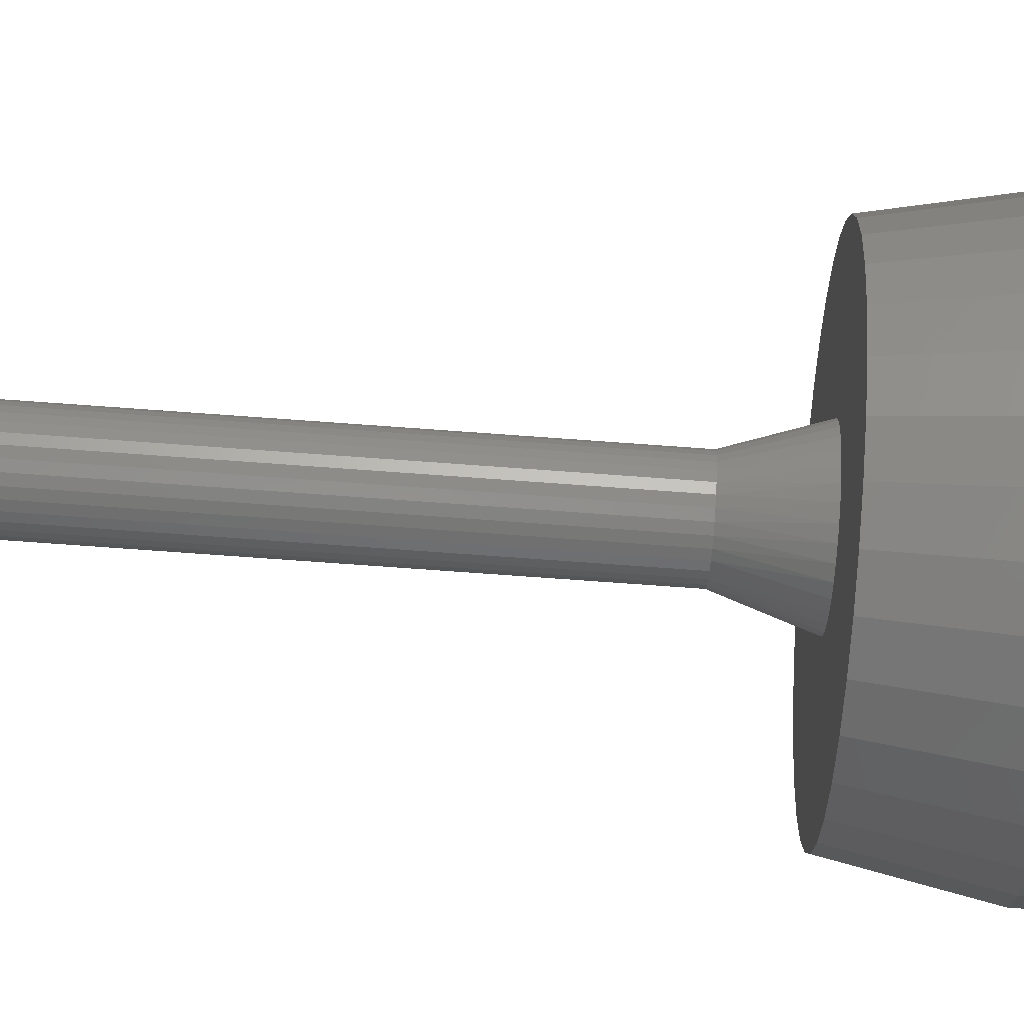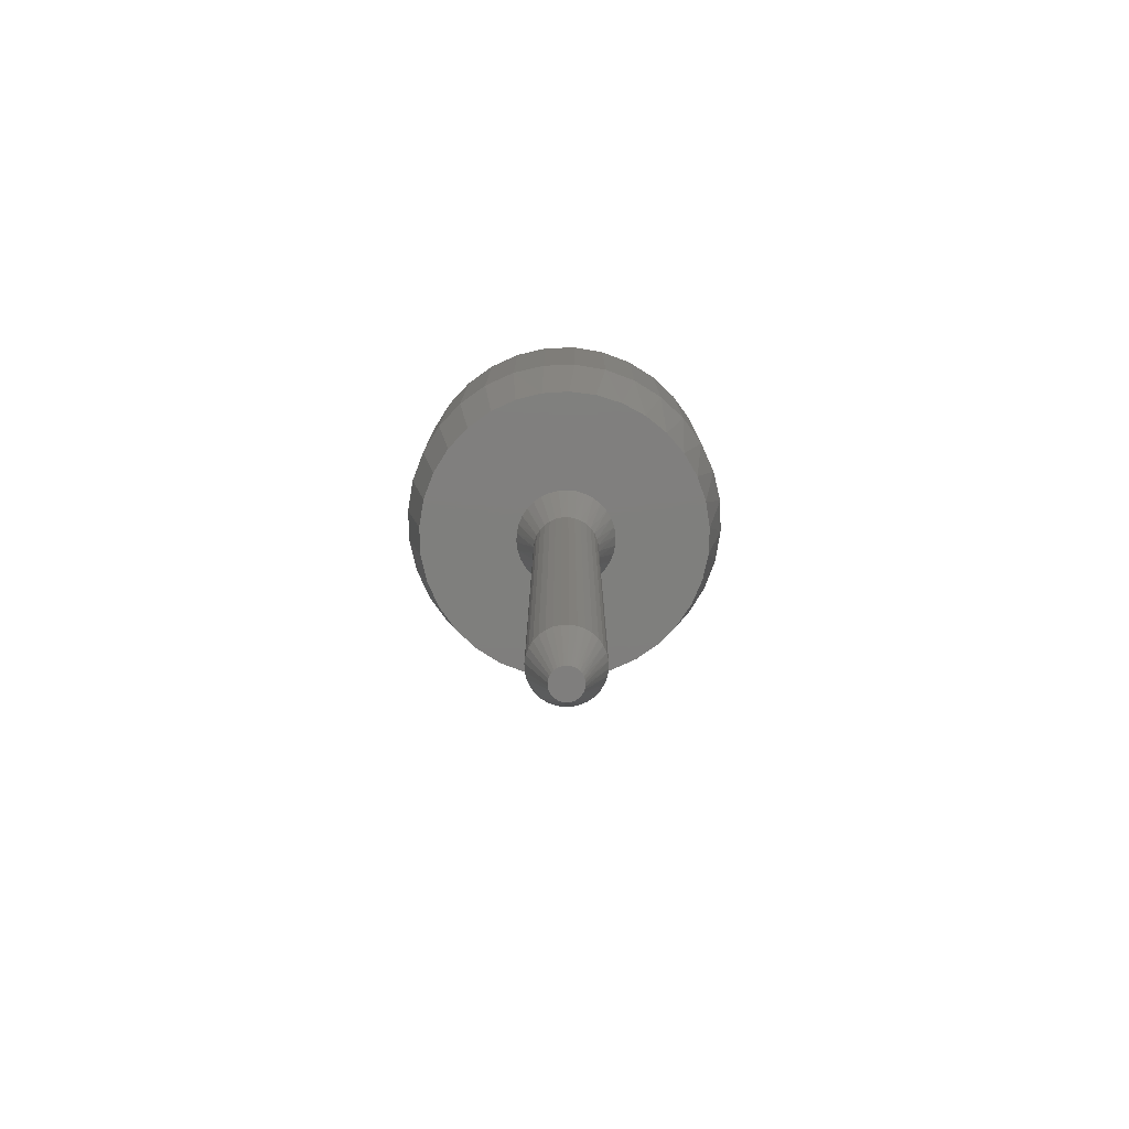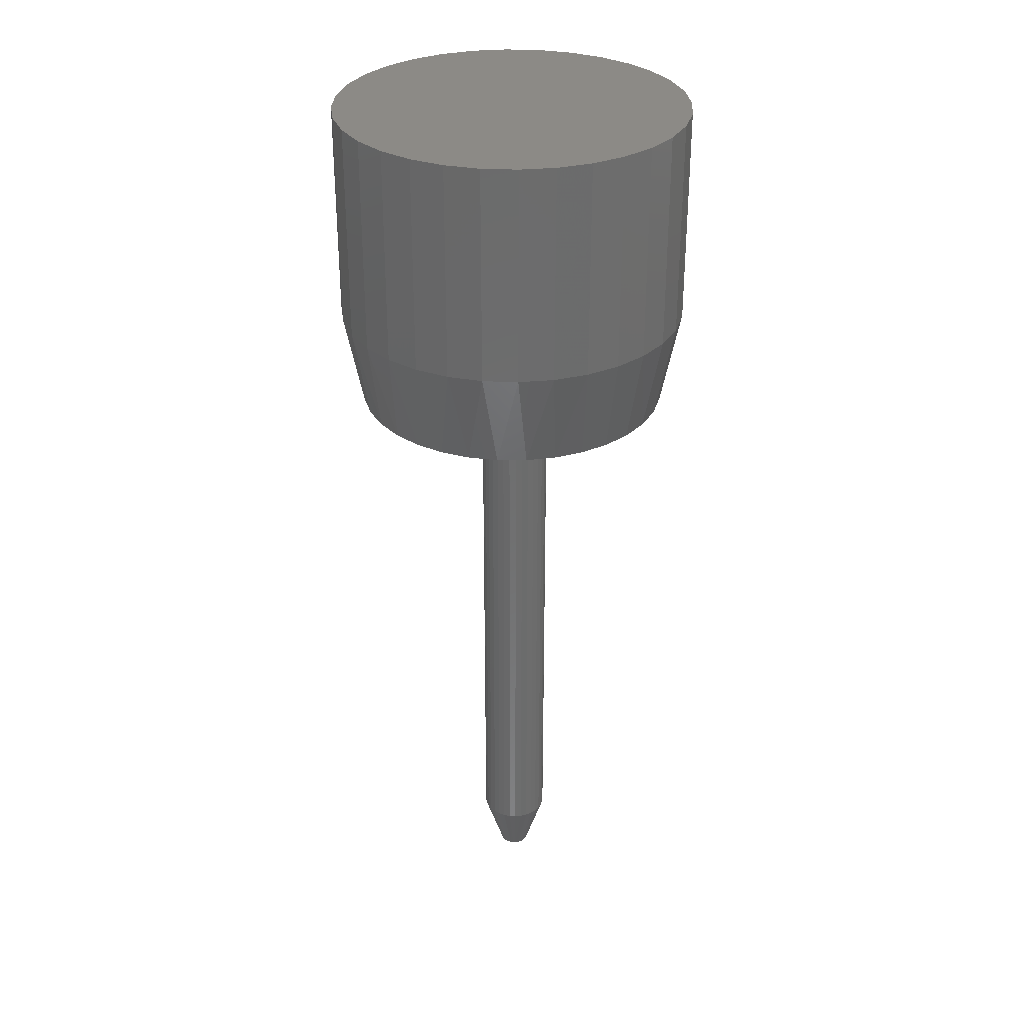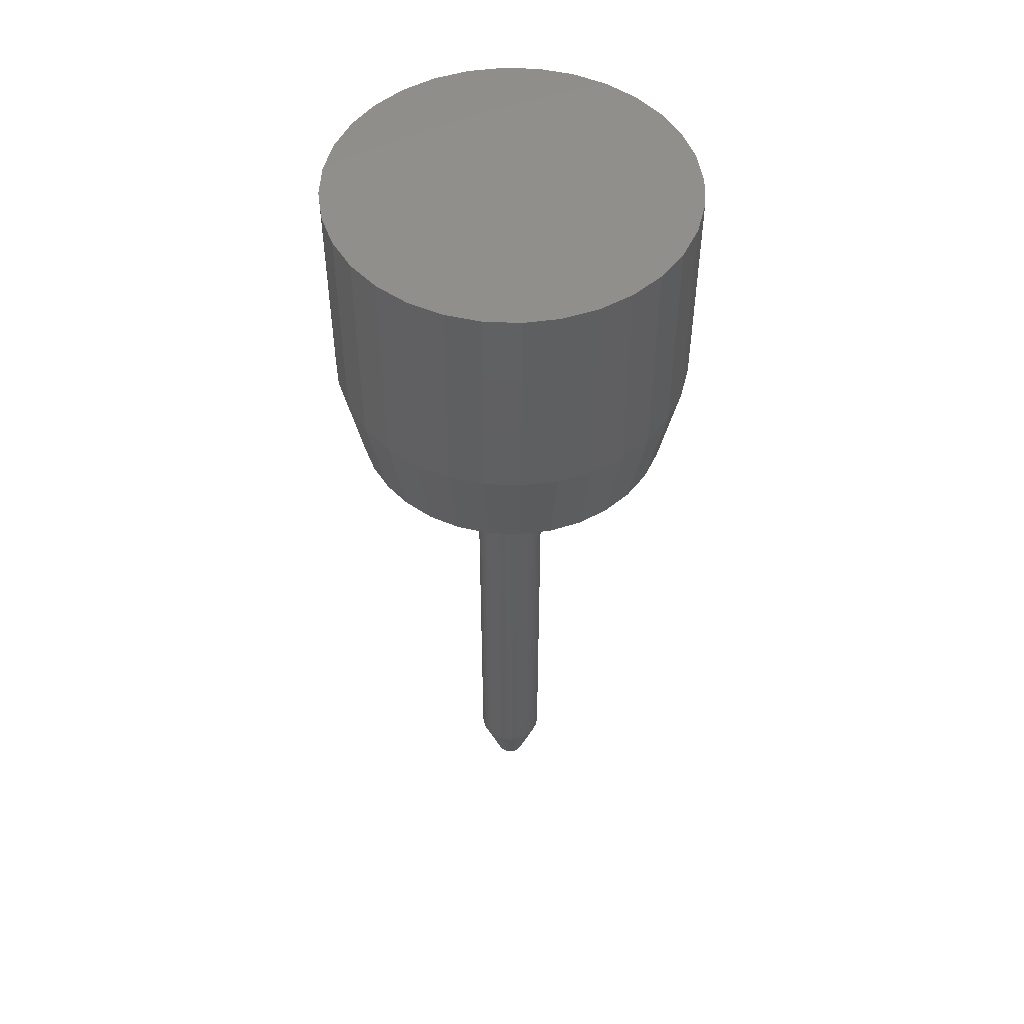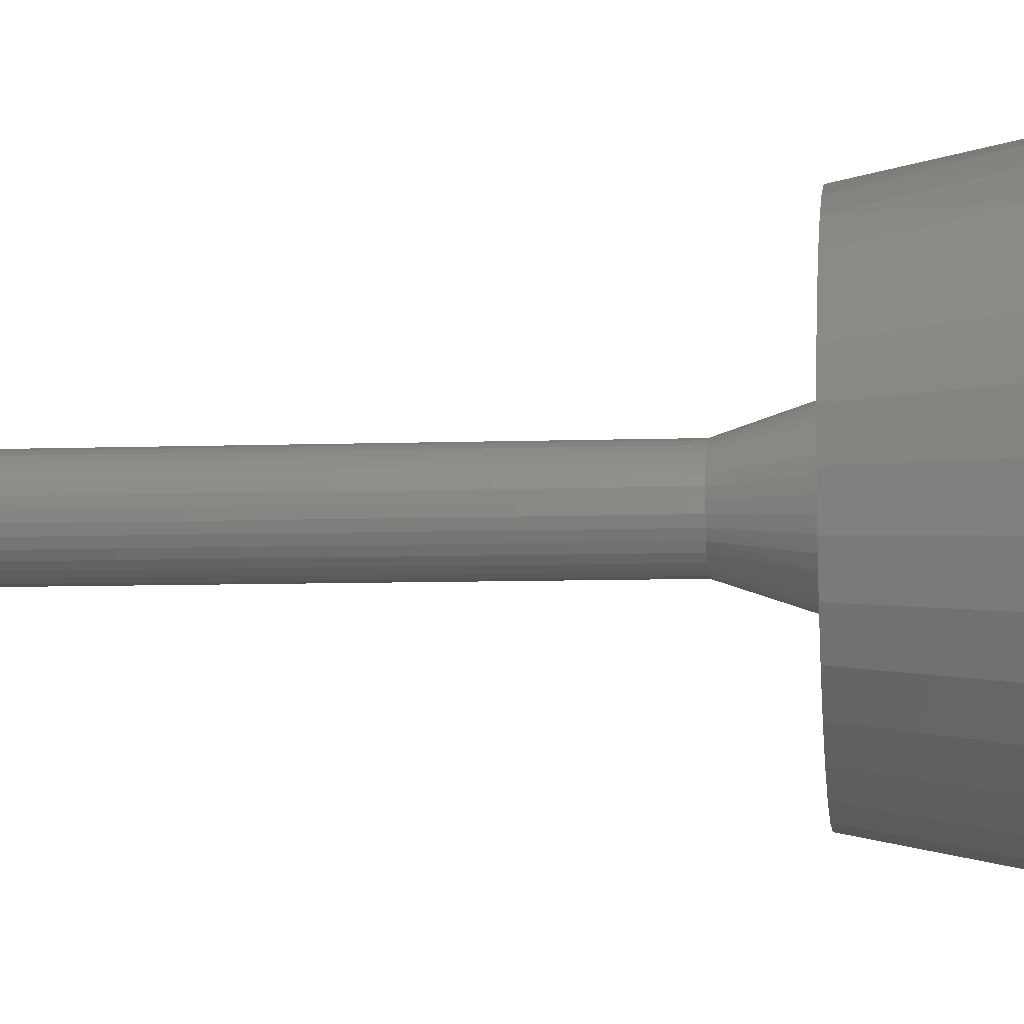
<metadata>
{"format":"stl","ext":"stl","renderer":"f3d","projection":"perspective","resolution":1024,"background":"white","views":[{"elev":-76.6,"azim":85.9,"up":"+Z"},{"elev":-78.8,"azim":-60.0,"up":"+Y"},{"elev":31.3,"azim":31.8,"up":"+Y"},{"elev":50.4,"azim":132.2,"up":"+Y"},{"elev":-6.8,"azim":96.5,"up":"+Z"}]}
</metadata>
<code>
# stl→obj: 228 verts, 452 faces
v 0.03183 -0.2969 -1.015e-17
v 0.03183 -0.7031 -1.692e-17
v 0.03129 -0.2969 -0.005391
v 0.03129 -0.7031 -0.005391
v 0.02972 -0.2969 -0.01057
v 0.02972 -0.7031 -0.01057
v 0.02717 -0.2969 -0.01535
v 0.02717 -0.7031 -0.01535
v 0.02373 -0.2969 -0.01954
v 0.02373 -0.7031 -0.01954
v 0.01955 -0.2969 -0.02297
v 0.01955 -0.7031 -0.02297
v 0.01477 -0.2969 -0.02553
v 0.01477 -0.7031 -0.02553
v 0.009585 -0.2969 -0.0271
v 0.009585 -0.7031 -0.0271
v 0.004194 -0.2969 -0.02763
v 0.004194 -0.7031 -0.02763
v -0.001197 -0.2969 -0.0271
v -0.001197 -0.7031 -0.0271
v -0.00638 -0.2969 -0.02553
v -0.00638 -0.7031 -0.02553
v -0.01116 -0.2969 -0.02297
v -0.01116 -0.7031 -0.02297
v -0.01534 -0.2969 -0.01954
v -0.01534 -0.7031 -0.01954
v -0.01878 -0.2969 -0.01535
v -0.01878 -0.7031 -0.01535
v -0.02133 -0.2969 -0.01057
v -0.02133 -0.7031 -0.01057
v -0.02291 -0.2969 -0.005391
v -0.02291 -0.7031 -0.005391
v -0.02344 -0.2969 1.015e-17
v -0.02344 -0.7031 1.015e-17
v -0.02291 -0.2969 0.005391
v -0.02291 -0.7031 0.005391
v -0.02133 -0.2969 0.01057
v -0.02133 -0.7031 0.01057
v -0.01878 -0.2969 0.01535
v -0.01878 -0.7031 0.01535
v -0.01534 -0.2969 0.01954
v -0.01534 -0.7031 0.01954
v -0.01116 -0.2969 0.02297
v -0.01116 -0.7031 0.02297
v -0.00638 -0.2969 0.02553
v -0.00638 -0.7031 0.02553
v -0.001197 -0.2969 0.0271
v -0.001197 -0.7031 0.0271
v 0.004194 -0.2969 0.02763
v 0.004194 -0.7031 0.02763
v 0.009585 -0.2969 0.0271
v 0.009585 -0.7031 0.0271
v 0.01477 -0.2969 0.02553
v 0.01477 -0.7031 0.02553
v 0.01955 -0.2969 0.02297
v 0.01955 -0.7031 0.02297
v 0.02373 -0.2969 0.01954
v 0.02373 -0.7031 0.01954
v 0.02717 -0.2969 0.01535
v 0.02717 -0.7031 0.01535
v 0.02972 -0.2969 0.01057
v 0.02972 -0.7031 0.01057
v 0.03129 -0.2969 0.005391
v 0.03129 -0.7031 0.005391
v -0.004679 -0.75 0.008089
v -0.006014 -0.75 0.006321
v 0.01307 -0.75 0.008089
v 0.0144 -0.75 0.006321
v 0.01529 -0.75 -0.004595
v -0.005789 -0.75 -0.00667
v 0.01418 -0.75 -0.00667
v -0.004296 -0.75 -0.00849
v 0.01268 -0.75 -0.00849
v -0.002476 -0.75 -0.009983
v 0.01143 -0.75 0.009581
v 0.009546 -0.75 0.01075
v 0.00748 -0.75 0.01155
v 0.005302 -0.75 0.01196
v 0.003086 -0.75 0.01196
v 0.0009083 -0.75 0.01155
v -0.001158 -0.75 0.01075
v -0.003042 -0.75 0.009581
v 0.01086 -0.75 -0.009983
v -0.0004006 -0.75 -0.01109
v 0.001852 -0.75 -0.01178
v 0.004194 -0.75 -0.01201
v 0.006536 -0.75 -0.01178
v 0.008789 -0.75 -0.01109
v 0.01539 -0.75 0.004337
v -0.007002 -0.75 0.004337
v 0.016 -0.75 0.002206
v -0.007608 -0.75 0.002206
v 0.0162 -0.75 -3.637e-18
v -0.007812 -0.75 -5.256e-09
v 0.01597 -0.75 -0.002342
v -0.007582 -0.75 -0.002342
v -0.006899 -0.75 -0.004595
v 0.128 -0.25 -2.161e-17
v 0.04671 -0.25 -0.007948
v 0.1255 -0.25 -0.02468
v 0.04745 -0.25 -1.059e-17
v -0.03614 -0.25 -0.01563
v -0.03833 -0.25 -0.007948
v -0.1226 -0.25 -0.02468
v -0.03258 -0.25 -0.02277
v -0.02777 -0.25 -0.02914
v -0.08795 -0.25 -0.08944
v -0.1154 -0.25 -0.0484
v -0.1037 -0.25 -0.07027
v 0.04453 -0.25 -0.01563
v 0.04097 -0.25 -0.02277
v 0.03616 -0.25 -0.02914
v -0.125 -0.25 -1.661e-06
v -0.03906 -0.25 1.872e-08
v -0.03833 -0.25 0.007948
v 0.0002029 -0.25 -0.04307
v -0.06879 -0.25 -0.1052
v -0.04692 -0.25 -0.1169
v -0.02319 -0.25 -0.124
v 0.00148 -0.25 -0.1265
v 0.008185 -0.25 -0.04307
v 0.02616 -0.25 -0.124
v 0.04988 -0.25 -0.1169
v 0.07175 -0.25 -0.1052
v 0.09092 -0.25 -0.08944
v 0.1066 -0.25 -0.07027
v 0.1183 -0.25 -0.0484
v 0.0002029 -0.25 0.04307
v 0.008185 -0.25 0.04307
v 0.01315 -0.25 0.1259
v -0.01019 -0.25 0.1259
v -0.03313 -0.25 0.1217
v -0.0549 -0.25 0.1132
v -0.07474 -0.25 0.1009
v -0.09199 -0.25 0.08521
v -0.1061 -0.25 0.06658
v -0.1165 -0.25 0.04569
v 0.1194 -0.25 0.04569
v 0.109 -0.25 0.06658
v 0.09495 -0.25 0.08521
v 0.0777 -0.25 0.1009
v 0.05786 -0.25 0.1132
v 0.03609 -0.25 0.1217
v -0.1228 -0.25 0.02324
v -0.02777 -0.25 0.02914
v -0.02187 -0.25 0.03452
v -0.01509 -0.25 0.03872
v -0.007644 -0.25 0.04161
v -0.03614 -0.25 0.01563
v -0.03258 -0.25 0.02277
v -0.007644 -0.25 -0.04161
v -0.01509 -0.25 -0.03872
v -0.02187 -0.25 -0.03452
v 0.01603 -0.25 0.04161
v 0.02348 -0.25 0.03872
v 0.03026 -0.25 0.03452
v 0.03616 -0.25 0.02914
v 0.04097 -0.25 0.02277
v 0.1258 -0.25 0.02324
v 0.04453 -0.25 0.01563
v 0.04671 -0.25 0.007948
v 0.03026 -0.25 -0.03452
v 0.02348 -0.25 -0.03872
v 0.01603 -0.25 -0.04161
v 0.1436 2.177e-17 -1.74e-17
v 0.1436 -0.1719 -5.221e-17
v 0.1409 2.161e-17 -0.02772
v 0.1409 -0.1719 -0.02772
v 0.1328 2.117e-17 -0.05438
v 0.1328 -0.1719 -0.05438
v 0.1196 2.044e-17 -0.07895
v 0.1196 -0.1719 -0.07895
v 0.102 1.946e-17 -0.1005
v 0.102 -0.1719 -0.1005
v 0.08043 1.826e-17 -0.1182
v 0.08043 -0.1719 -0.1182
v 0.05586 1.69e-17 -0.1313
v 0.05586 -0.1719 -0.1313
v 0.0292 1.542e-17 -0.1394
v 0.0292 -0.1719 -0.1394
v 0.00148 1.388e-17 -0.1421
v 0.00148 -0.1719 -0.1421
v -0.02624 1.234e-17 -0.1394
v -0.02624 -0.1719 -0.1394
v -0.0529 1.086e-17 -0.1313
v -0.0529 -0.1719 -0.1313
v -0.07747 9.495e-18 -0.1182
v -0.07747 -0.1719 -0.1182
v -0.099 8.3e-18 -0.1005
v -0.099 -0.1719 -0.1005
v -0.1167 7.319e-18 -0.07895
v -0.1167 -0.1719 -0.07895
v -0.1298 6.59e-18 -0.05438
v -0.1298 -0.1719 -0.05438
v -0.1379 6.141e-18 -0.02772
v -0.1379 -0.1719 -0.02772
v -0.1406 5.989e-18 1.74e-17
v -0.1406 -0.1719 1.74e-17
v -0.1379 6.141e-18 0.02772
v -0.1379 -0.1719 0.02772
v -0.1298 6.59e-18 0.05438
v -0.1298 -0.1719 0.05438
v -0.1167 7.319e-18 0.07895
v -0.1167 -0.1719 0.07895
v -0.099 8.3e-18 0.1005
v -0.099 -0.1719 0.1005
v -0.07747 9.495e-18 0.1182
v -0.07747 -0.1719 0.1182
v -0.0529 1.086e-17 0.1313
v -0.0529 -0.1719 0.1313
v -0.02624 1.234e-17 0.1394
v -0.02624 -0.1719 0.1394
v 0.00148 1.388e-17 0.1421
v 0.00148 -0.1719 0.1421
v 0.0292 1.542e-17 0.1394
v 0.0292 -0.1719 0.1394
v 0.05586 1.69e-17 0.1313
v 0.05586 -0.1719 0.1313
v 0.08043 1.826e-17 0.1182
v 0.08043 -0.1719 0.1182
v 0.102 1.946e-17 0.1005
v 0.102 -0.1719 0.1005
v 0.1196 2.044e-17 0.07895
v 0.1196 -0.1719 0.07895
v 0.1328 2.117e-17 0.05438
v 0.1328 -0.1719 0.05438
v 0.1409 2.161e-17 0.02772
v 0.1409 -0.1719 0.02772
f 1 2 3
f 3 2 4
f 3 4 5
f 5 4 6
f 5 6 7
f 7 6 8
f 7 8 9
f 9 8 10
f 9 10 11
f 11 10 12
f 11 12 13
f 13 12 14
f 13 14 15
f 15 14 16
f 15 16 17
f 17 16 18
f 17 18 19
f 19 18 20
f 19 20 21
f 21 20 22
f 21 22 23
f 23 22 24
f 23 24 25
f 25 24 26
f 25 26 27
f 27 26 28
f 27 28 29
f 29 28 30
f 29 30 31
f 31 30 32
f 31 32 33
f 33 32 34
f 33 34 35
f 35 34 36
f 35 36 37
f 37 36 38
f 37 38 39
f 39 38 40
f 39 40 41
f 41 40 42
f 41 42 43
f 43 42 44
f 43 44 45
f 45 44 46
f 45 46 47
f 47 46 48
f 47 48 49
f 49 48 50
f 49 50 51
f 51 50 52
f 51 52 53
f 53 52 54
f 53 54 55
f 55 54 56
f 55 56 57
f 57 56 58
f 57 58 59
f 59 58 60
f 59 60 61
f 61 60 62
f 61 62 63
f 63 62 64
f 63 64 1
f 1 64 2
f 65 66 67
f 67 66 68
f 69 70 71
f 71 70 72
f 71 72 73
f 72 74 73
f 75 76 77
f 75 77 78
f 75 78 79
f 75 79 80
f 75 80 81
f 75 81 82
f 75 82 65
f 75 65 67
f 83 73 74
f 83 74 84
f 83 84 85
f 83 85 86
f 83 86 87
f 83 87 88
f 68 66 89
f 89 66 90
f 89 90 91
f 91 90 92
f 91 92 93
f 93 92 94
f 93 94 95
f 95 94 96
f 95 96 69
f 69 96 97
f 69 97 70
f 93 95 2
f 95 4 2
f 34 32 94
f 32 96 94
f 32 30 97
f 96 32 97
f 30 28 70
f 97 30 70
f 28 26 72
f 70 28 72
f 26 24 74
f 72 26 74
f 24 22 84
f 74 24 84
f 22 20 85
f 84 22 85
f 20 18 86
f 85 20 86
f 18 16 87
f 86 18 87
f 16 14 88
f 87 16 88
f 14 12 83
f 88 14 83
f 12 10 73
f 83 12 73
f 10 8 71
f 73 10 71
f 8 6 69
f 71 8 69
f 95 6 4
f 69 6 95
f 94 92 34
f 92 36 34
f 2 64 93
f 64 91 93
f 64 62 89
f 91 64 89
f 62 60 68
f 89 62 68
f 60 58 67
f 68 60 67
f 58 56 75
f 67 58 75
f 56 54 76
f 75 56 76
f 54 52 77
f 76 54 77
f 52 50 78
f 77 52 78
f 80 79 48
f 79 50 48
f 78 50 79
f 81 80 46
f 80 48 46
f 82 81 44
f 81 46 44
f 65 82 42
f 82 44 42
f 66 65 40
f 65 42 40
f 90 66 38
f 66 40 38
f 90 36 92
f 90 38 36
f 98 99 100
f 98 101 99
f 102 103 104
f 104 105 102
f 106 105 104
f 107 108 109
f 100 99 110
f 100 110 111
f 100 111 112
f 113 104 103
f 113 103 114
f 113 114 115
f 116 108 107
f 116 107 117
f 116 117 118
f 116 118 119
f 116 119 120
f 116 120 121
f 121 120 122
f 121 122 123
f 121 123 124
f 121 124 125
f 121 125 126
f 121 126 127
f 128 129 130
f 128 130 131
f 128 131 132
f 128 132 133
f 128 133 134
f 128 134 135
f 128 135 136
f 128 136 137
f 129 138 139
f 129 139 140
f 129 140 141
f 129 141 142
f 129 142 143
f 129 143 130
f 137 144 145
f 137 145 146
f 137 146 147
f 137 147 148
f 137 148 128
f 144 113 115
f 144 115 149
f 144 149 150
f 144 150 145
f 108 116 151
f 108 151 152
f 108 152 153
f 108 153 106
f 108 106 104
f 138 129 154
f 138 154 155
f 138 155 156
f 138 156 157
f 138 157 158
f 138 158 159
f 159 158 160
f 159 160 161
f 159 161 101
f 159 101 98
f 127 100 112
f 127 112 162
f 127 162 163
f 127 163 164
f 127 164 121
f 1 3 101
f 3 99 101
f 114 103 33
f 103 31 33
f 29 31 102
f 31 103 102
f 27 29 105
f 29 102 105
f 25 27 106
f 27 105 106
f 23 25 153
f 25 106 153
f 21 23 152
f 23 153 152
f 19 21 151
f 21 152 151
f 116 121 17
f 19 116 17
f 19 151 116
f 121 164 15
f 17 121 15
f 164 163 13
f 15 164 13
f 163 162 11
f 13 163 11
f 162 112 9
f 11 162 9
f 112 111 7
f 9 112 7
f 111 110 5
f 7 111 5
f 3 110 99
f 5 110 3
f 33 35 114
f 35 115 114
f 101 161 1
f 161 63 1
f 61 63 160
f 63 161 160
f 59 61 158
f 61 160 158
f 57 59 157
f 59 158 157
f 55 57 156
f 57 157 156
f 53 55 155
f 55 156 155
f 51 53 154
f 53 155 154
f 129 128 49
f 51 129 49
f 51 154 129
f 128 148 47
f 49 128 47
f 148 147 45
f 47 148 45
f 147 146 43
f 45 147 43
f 146 145 41
f 43 146 41
f 145 150 39
f 41 145 39
f 150 149 37
f 39 150 37
f 35 149 115
f 37 149 35
f 165 166 167
f 167 166 168
f 167 168 169
f 169 168 170
f 169 170 171
f 171 170 172
f 171 172 173
f 173 172 174
f 173 174 175
f 175 174 176
f 175 176 177
f 177 176 178
f 177 178 179
f 179 178 180
f 179 180 181
f 181 180 182
f 181 182 183
f 183 182 184
f 183 184 185
f 185 184 186
f 185 186 187
f 187 186 188
f 187 188 189
f 189 188 190
f 189 190 191
f 191 190 192
f 191 192 193
f 193 192 194
f 193 194 195
f 195 194 196
f 195 196 197
f 197 196 198
f 197 198 199
f 199 198 200
f 199 200 201
f 201 200 202
f 201 202 203
f 203 202 204
f 203 204 205
f 205 204 206
f 205 206 207
f 207 206 208
f 207 208 209
f 209 208 210
f 209 210 211
f 211 210 212
f 211 212 213
f 213 212 214
f 213 214 215
f 215 214 216
f 215 216 217
f 217 216 218
f 217 218 219
f 219 218 220
f 219 220 221
f 221 220 222
f 221 222 223
f 223 222 224
f 223 224 225
f 225 224 226
f 225 226 227
f 227 226 228
f 227 228 165
f 165 228 166
f 182 119 184
f 184 119 118
f 184 118 186
f 186 118 117
f 186 117 188
f 188 117 107
f 188 107 190
f 190 107 109
f 190 109 192
f 192 109 108
f 192 108 194
f 194 108 104
f 194 104 196
f 196 104 113
f 196 113 198
f 119 182 120
f 120 182 180
f 120 180 122
f 122 180 178
f 122 178 123
f 123 178 176
f 123 176 124
f 124 176 174
f 124 174 125
f 125 174 172
f 125 172 126
f 126 172 170
f 126 170 127
f 127 170 168
f 127 168 100
f 100 168 166
f 100 166 98
f 228 226 138
f 226 224 139
f 138 226 139
f 224 222 140
f 139 224 140
f 222 220 141
f 140 222 141
f 220 218 142
f 141 220 142
f 218 216 143
f 142 218 143
f 216 214 130
f 143 216 130
f 214 212 131
f 130 214 131
f 212 210 132
f 131 212 132
f 210 208 133
f 132 210 133
f 208 206 134
f 133 208 134
f 206 204 135
f 134 206 135
f 204 202 136
f 135 204 136
f 202 200 137
f 136 202 137
f 137 200 144
f 144 200 198
f 144 198 113
f 138 159 228
f 228 159 98
f 228 98 166
f 213 215 211
f 209 211 215
f 217 209 215
f 179 183 177
f 181 183 179
f 183 185 177
f 177 185 187
f 177 187 175
f 175 187 189
f 175 189 173
f 173 189 191
f 173 191 171
f 171 191 193
f 171 193 169
f 169 193 195
f 169 195 167
f 167 195 197
f 167 197 165
f 165 197 199
f 165 199 227
f 227 199 201
f 227 201 225
f 225 201 203
f 225 203 223
f 223 203 205
f 223 205 221
f 221 205 207
f 221 207 219
f 219 207 209
f 219 209 217

</code>
